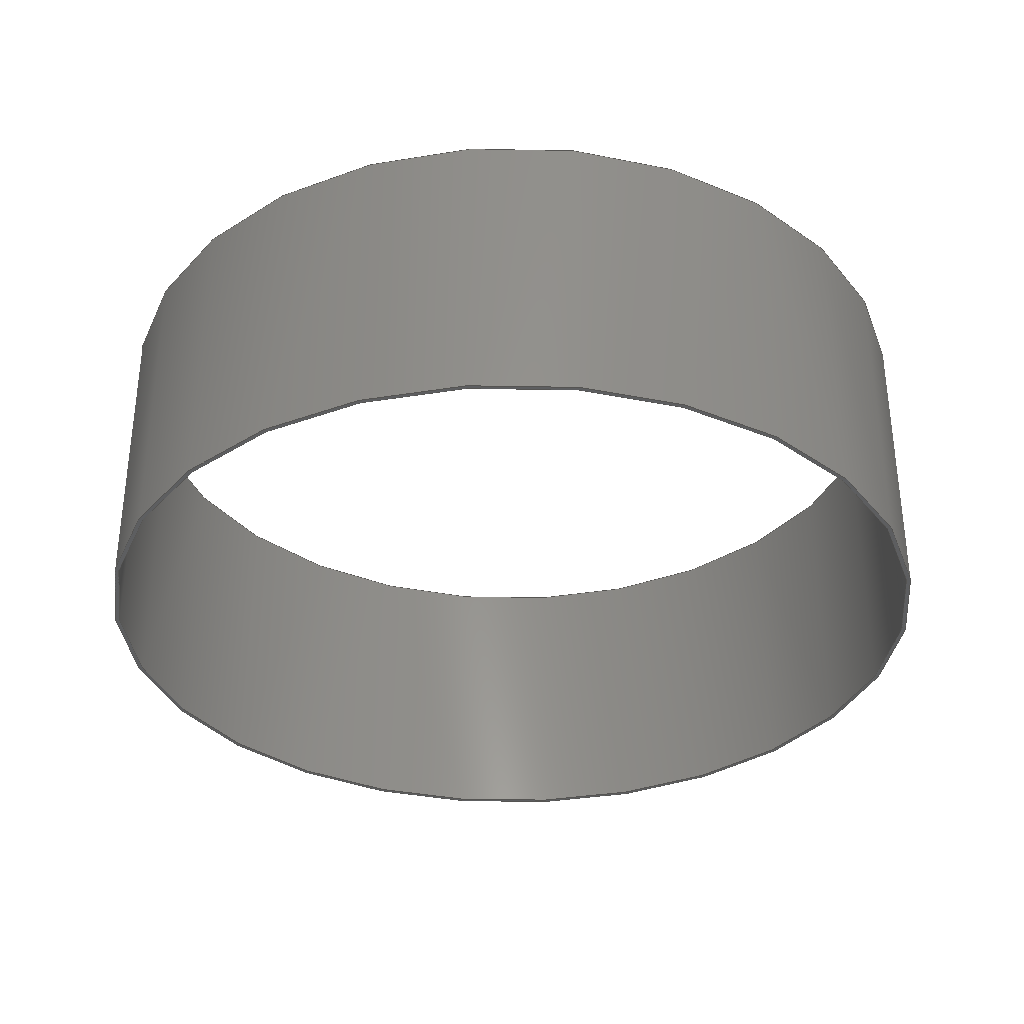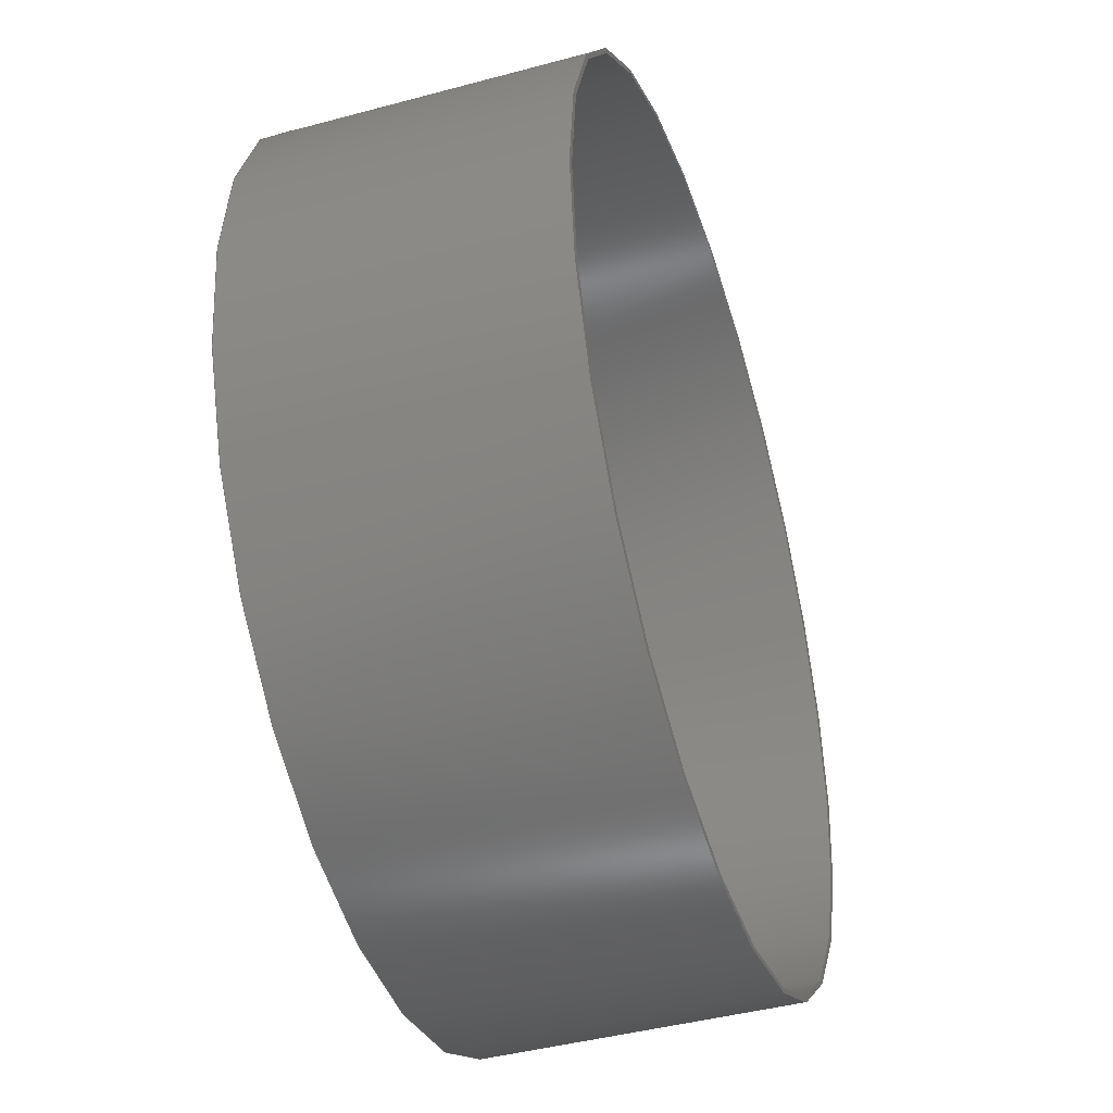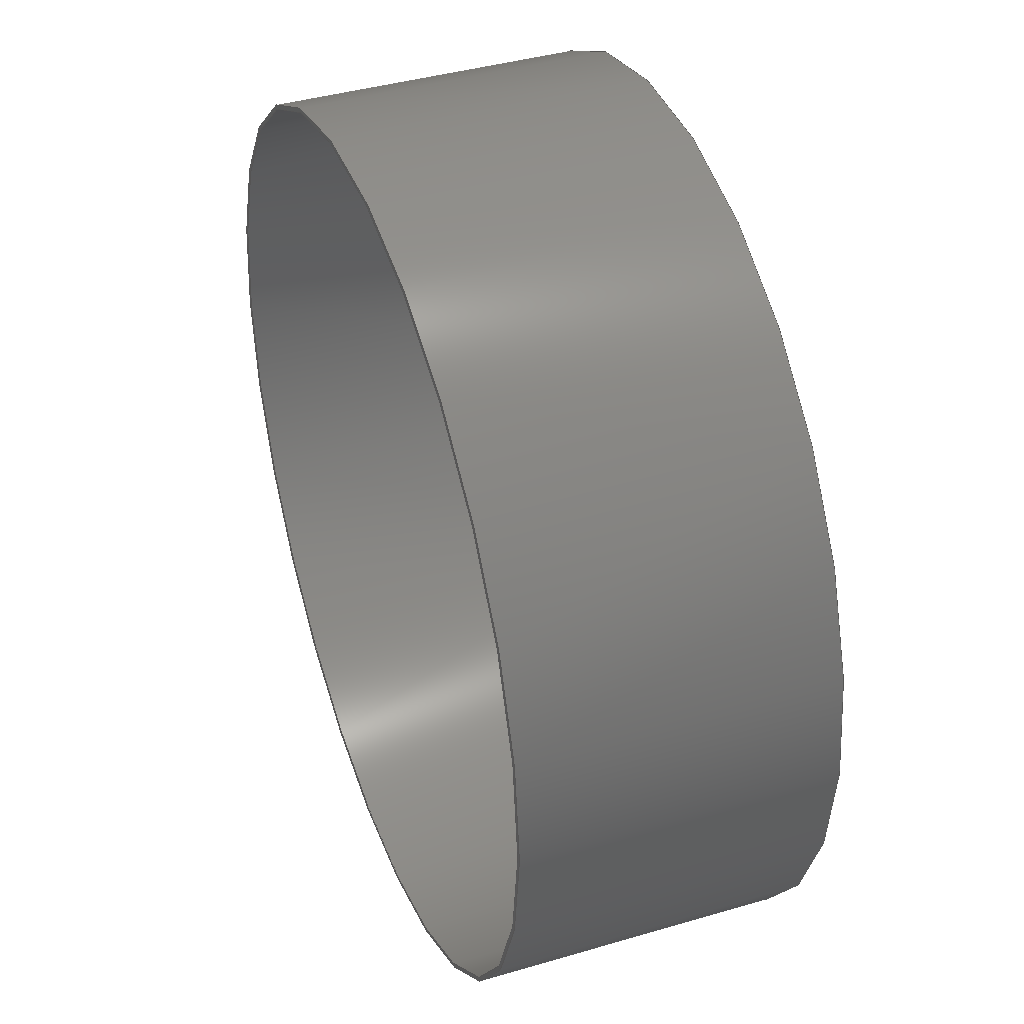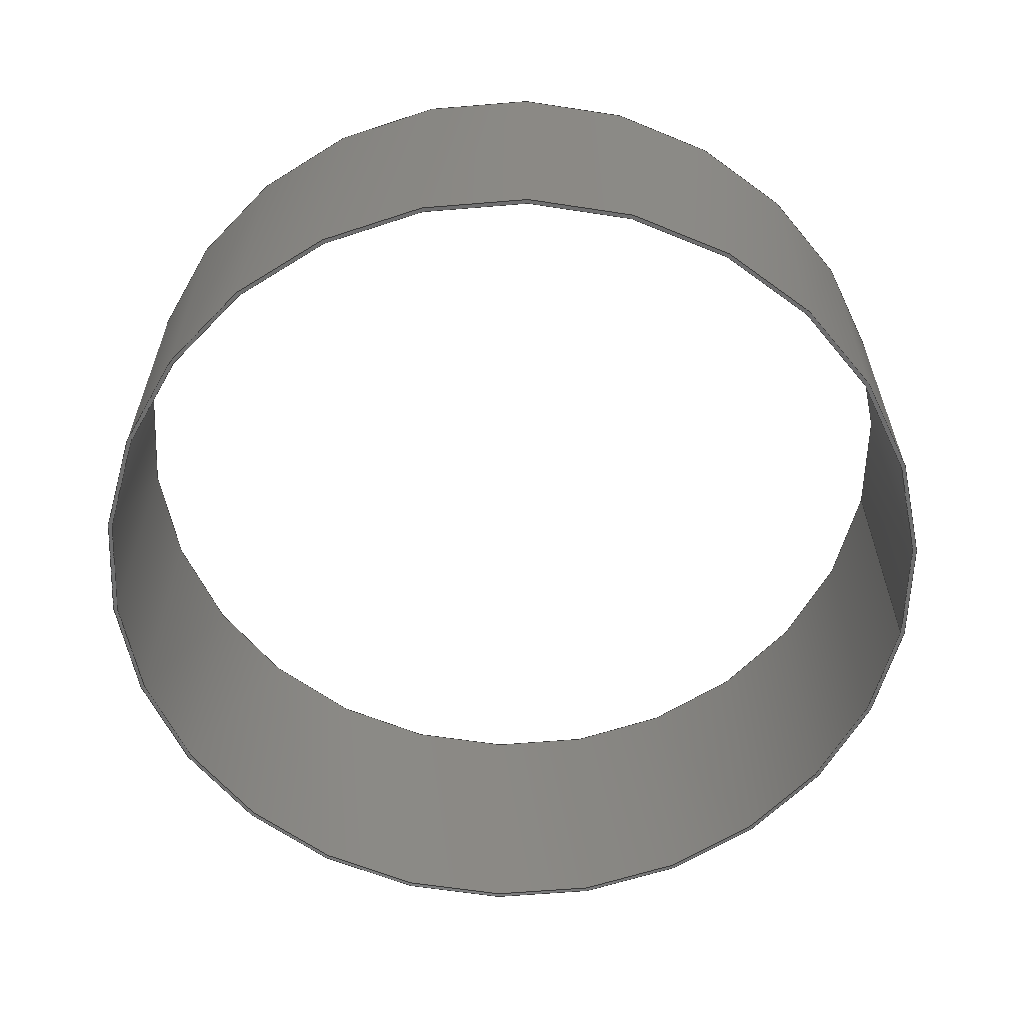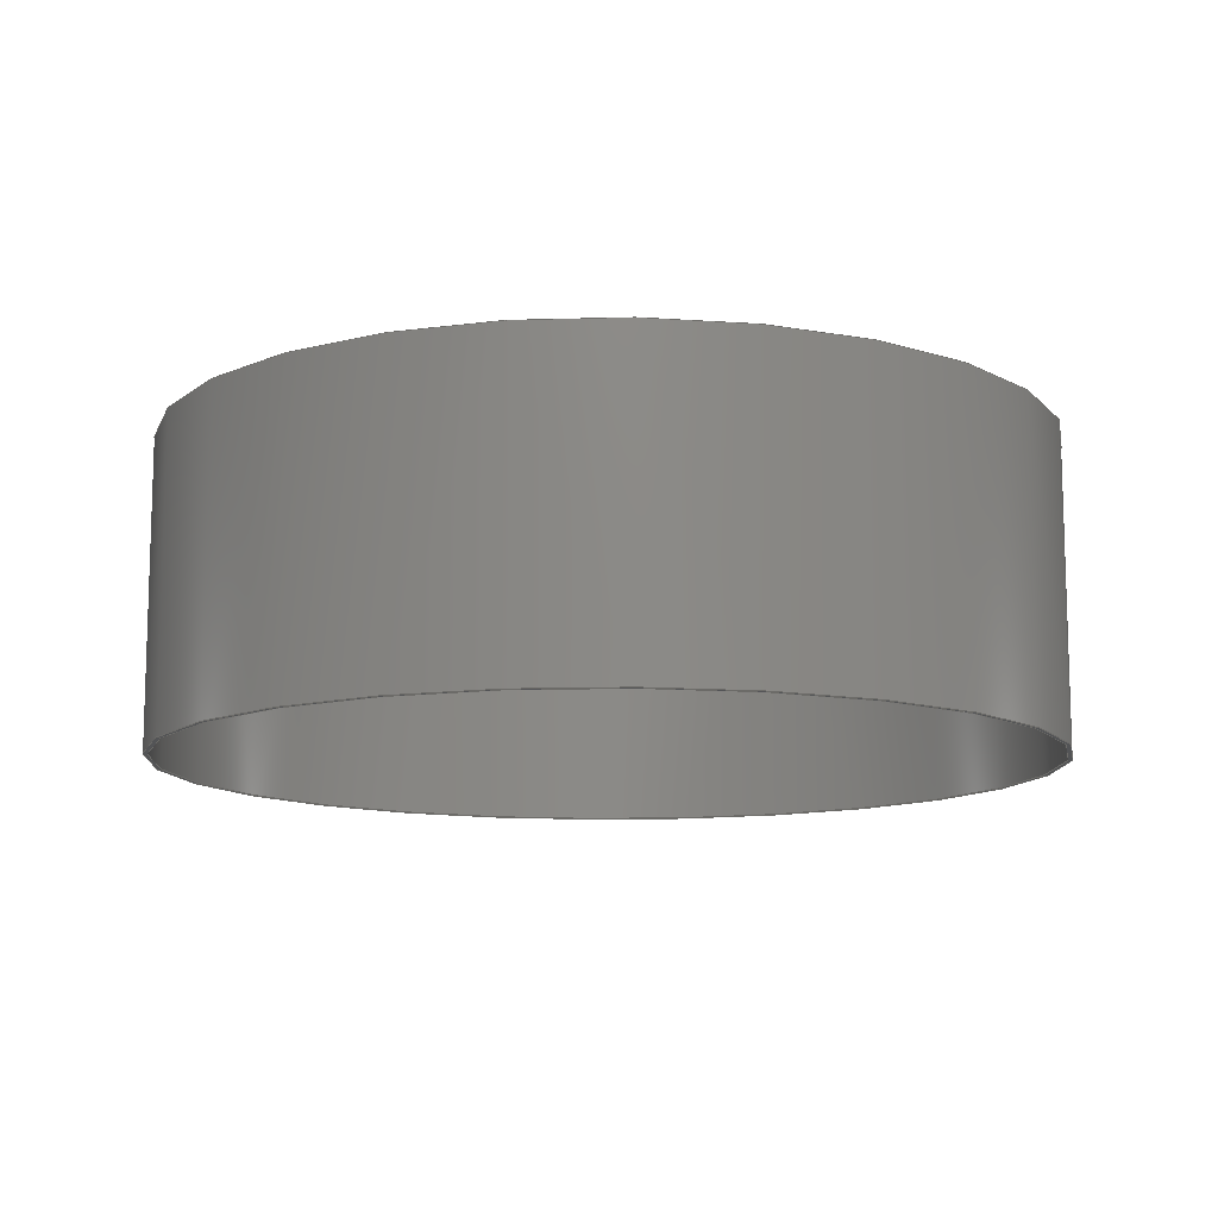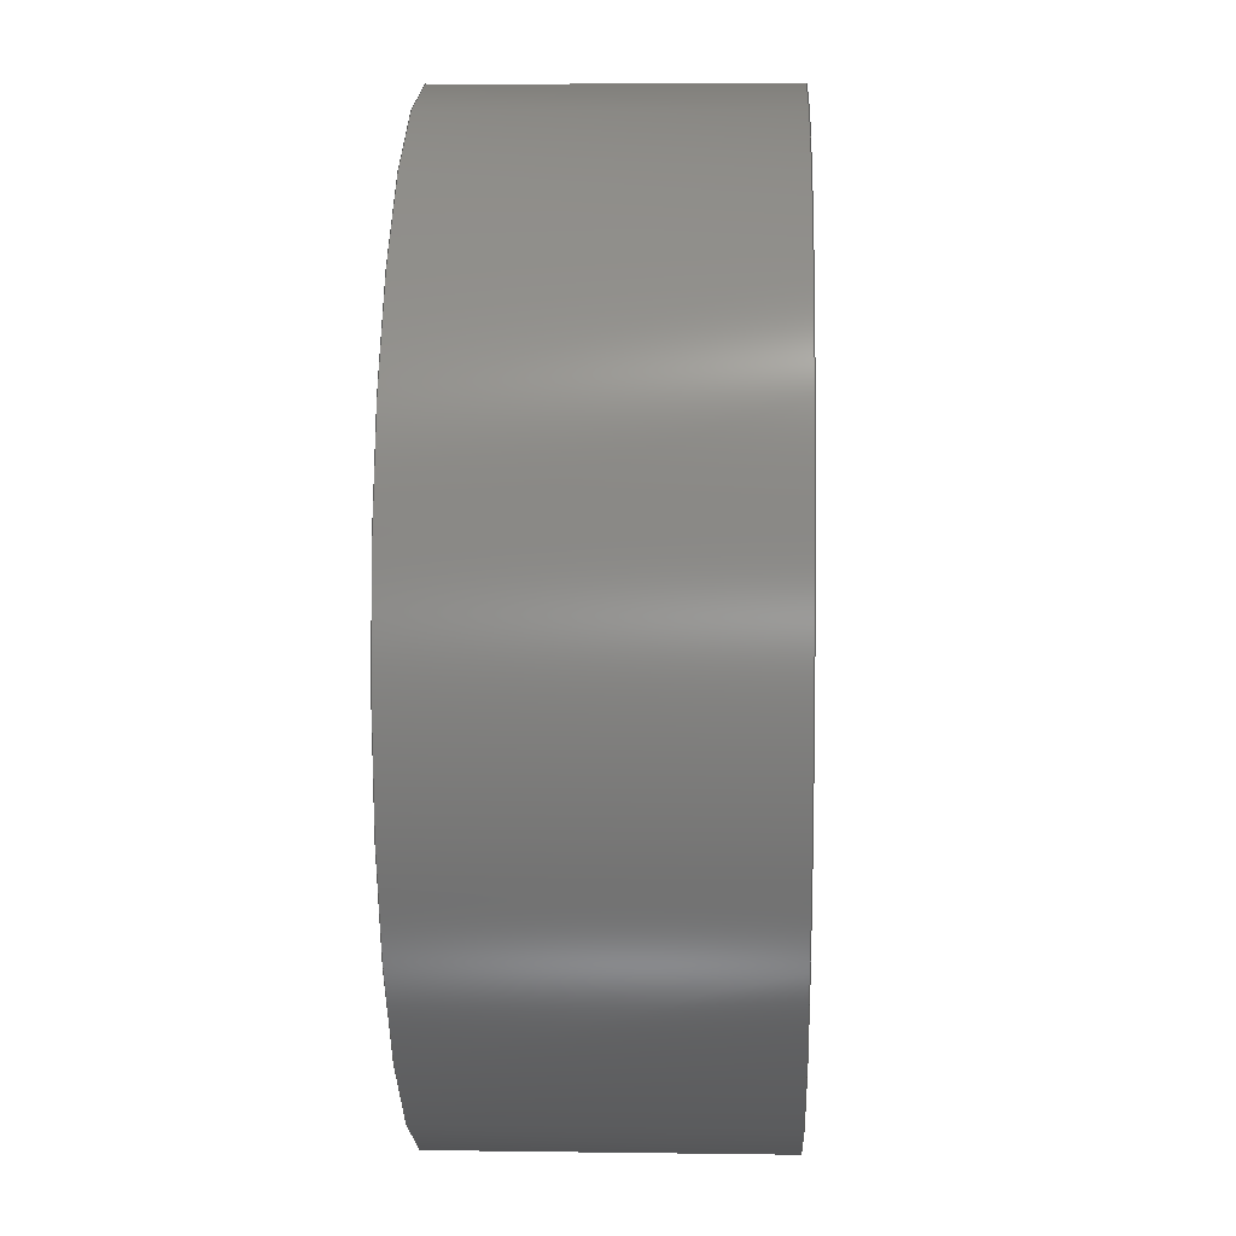
<metadata>
{"format":"step","ext":"stp","renderer":"f3d","projection":"perspective","resolution":1024,"background":"white","views":[{"elev":-34.1,"azim":-167.5,"up":"+Z"},{"elev":-43.0,"azim":-72.2,"up":"+Y"},{"elev":40.4,"azim":-109.9,"up":"+Y"},{"elev":-60.9,"azim":171.0,"up":"+Z"},{"elev":-11.5,"azim":-120.5,"up":"+Z"},{"elev":7.2,"azim":-87.7,"up":"+Y"}]}
</metadata>
<code>
ISO-10303-21;
DATA;
#1=(
LENGTH_UNIT()
NAMED_UNIT(*)
SI_UNIT(.MILLI.,.METRE.)
);
#2=LENGTH_MEASURE_WITH_UNIT(LENGTH_MEASURE(25.4),#1);
#3=DIMENSIONAL_EXPONENTS(1,0,0,0,0,0,0);
#4=(
CONVERSION_BASED_UNIT('INCH',#2)
LENGTH_UNIT()
NAMED_UNIT(#3)
);
#5=(
NAMED_UNIT(*)
PLANE_ANGLE_UNIT()
SI_UNIT($,.RADIAN.)
);
#6=PLANE_ANGLE_MEASURE_WITH_UNIT(PLANE_ANGLE_MEASURE(0.01745),#5);
#7=DIMENSIONAL_EXPONENTS(0,0,0,0,0,0,0);
#8=(
CONVERSION_BASED_UNIT('DEGREE',#6)
NAMED_UNIT(#7)
PLANE_ANGLE_UNIT()
);
#9=(
NAMED_UNIT(*)
SI_UNIT($,.STERADIAN.)
SOLID_ANGLE_UNIT()
);
#10=UNCERTAINTY_MEASURE_WITH_UNIT(LENGTH_MEASURE(7.874e-07),#4,
'DISTANCE_ACCURACY_VALUE','Maximum Tolerance applied to model');
#11=(
GEOMETRIC_REPRESENTATION_CONTEXT(3)
GLOBAL_UNCERTAINTY_ASSIGNED_CONTEXT((#10))
GLOBAL_UNIT_ASSIGNED_CONTEXT((#4,#8,#9))
REPRESENTATION_CONTEXT('827-7362-073','TOP_LEVEL_ASSEMBLY_PART')
);
#12=CARTESIAN_POINT('',(0,0,0));
#13=DIRECTION('',(0,0,1));
#14=DIRECTION('',(1,0,0));
#15=AXIS2_PLACEMENT_3D('',#12,#13,#14);
#16=CARTESIAN_POINT('',(0,0,0.035));
#17=DIRECTION('',(0,0,-1));
#18=DIRECTION('',(-1,0,0));
#19=AXIS2_PLACEMENT_3D('',#16,#17,#18);
#20=CIRCLE('',#19,0.05005);
#21=EDGE_CURVE('',#23,#23,#20,.T.);
#22=CARTESIAN_POINT('',(-0.05005,0,0.035));
#23=VERTEX_POINT('',#22);
#24=ORIENTED_EDGE('',*,*,#21,.T.);
#25=EDGE_LOOP('',(#24));
#26=FACE_BOUND('',#25,.T.);
#27=CARTESIAN_POINT('',(0,0,0.035));
#28=DIRECTION('',(0,0,-1));
#29=DIRECTION('',(-1,0,0));
#30=AXIS2_PLACEMENT_3D('',#27,#28,#29);
#31=CIRCLE('',#30,0.0505);
#32=EDGE_CURVE('',#34,#34,#31,.T.);
#33=CARTESIAN_POINT('',(-0.0505,0,0.035));
#34=VERTEX_POINT('',#33);
#35=ORIENTED_EDGE('',*,*,#32,.F.);
#36=EDGE_LOOP('',(#35));
#37=FACE_BOUND('',#36,.T.);
#38=CARTESIAN_POINT('',(0,0,0.035));
#39=DIRECTION('',(0,0,1));
#40=DIRECTION('',(1,0,0));
#41=AXIS2_PLACEMENT_3D('',#38,#39,#40);
#42=PLANE('',#41);
#43=ADVANCED_FACE('',(#26,#37),#42,.T.);
#44=CARTESIAN_POINT('',(0,0,0));
#45=DIRECTION('',(0,0,-1));
#46=DIRECTION('',(-1,0,0));
#47=AXIS2_PLACEMENT_3D('',#44,#45,#46);
#48=CIRCLE('',#47,0.05005);
#49=EDGE_CURVE('',#51,#51,#48,.T.);
#50=CARTESIAN_POINT('',(-0.05005,0,0));
#51=VERTEX_POINT('',#50);
#52=ORIENTED_EDGE('',*,*,#49,.F.);
#53=EDGE_LOOP('',(#52));
#54=FACE_BOUND('',#53,.T.);
#55=CARTESIAN_POINT('',(0,0,0));
#56=DIRECTION('',(0,0,1));
#57=DIRECTION('',(1,0,0));
#58=AXIS2_PLACEMENT_3D('',#55,#56,#57);
#59=CIRCLE('',#58,0.0505);
#60=EDGE_CURVE('',#62,#62,#59,.T.);
#61=CARTESIAN_POINT('',(0.0505,0,0));
#62=VERTEX_POINT('',#61);
#63=ORIENTED_EDGE('',*,*,#60,.F.);
#64=EDGE_LOOP('',(#63));
#65=FACE_BOUND('',#64,.T.);
#66=CARTESIAN_POINT('',(0,0,0));
#67=DIRECTION('',(0,0,-1));
#68=DIRECTION('',(-1,0,0));
#69=AXIS2_PLACEMENT_3D('',#66,#67,#68);
#70=PLANE('',#69);
#71=ADVANCED_FACE('',(#54,#65),#70,.T.);
#72=ORIENTED_EDGE('',*,*,#32,.T.);
#73=EDGE_LOOP('',(#72));
#74=FACE_BOUND('',#73,.T.);
#75=ORIENTED_EDGE('',*,*,#60,.T.);
#76=EDGE_LOOP('',(#75));
#77=FACE_BOUND('',#76,.T.);
#78=CARTESIAN_POINT('',(0,0,0));
#79=DIRECTION('',(0,0,1));
#80=DIRECTION('',(1,0,0));
#81=AXIS2_PLACEMENT_3D('',#78,#79,#80);
#82=CYLINDRICAL_SURFACE('',#81,0.0505);
#83=ADVANCED_FACE('',(#74,#77),#82,.T.);
#84=ORIENTED_EDGE('',*,*,#49,.T.);
#85=EDGE_LOOP('',(#84));
#86=FACE_BOUND('',#85,.T.);
#87=ORIENTED_EDGE('',*,*,#21,.F.);
#88=EDGE_LOOP('',(#87));
#89=FACE_BOUND('',#88,.T.);
#90=CARTESIAN_POINT('',(0,0,0.035));
#91=DIRECTION('',(0,0,-1));
#92=DIRECTION('',(-1,0,0));
#93=AXIS2_PLACEMENT_3D('',#90,#91,#92);
#94=CYLINDRICAL_SURFACE('',#93,0.05005);
#95=ADVANCED_FACE('',(#86,#89),#94,.F.);
#96=CLOSED_SHELL('',(#43,#71,#83,#95));
#97=MANIFOLD_SOLID_BREP('',#96);
#98=SHAPE_REPRESENTATION('rwhe54ca00mi-none',(#15),#11);
#99=APPLICATION_CONTEXT(' ');
#100=APPLICATION_PROTOCOL_DEFINITION('INTERNATIONAL STANDARD',
'config_control_design',1994,#99);
#101=MECHANICAL_CONTEXT(' ',#99,'mechanical');
#102=PRODUCT_CATEGORY('part',' ');
#103=PRODUCT_CATEGORY(' ','');
#104=PRODUCT_CATEGORY_RELATIONSHIP(' ',' ',#102,#103);
#105=PRODUCT('rwhe54ca00mi',' ',' ',(#101));
#106=PRODUCT_RELATED_PRODUCT_CATEGORY('detail','',(#105));
#107=PRODUCT_CATEGORY_RELATIONSHIP('','',#103,#106);
#108=PRODUCT_DEFINITION_FORMATION_WITH_SPECIFIED_SOURCE(' ',' ',#105,.NOT_KNOWN.);
#109=DESIGN_CONTEXT('',#99,'design');
#110=PRODUCT_DEFINITION(' ','',#108,#109);
#111=PRODUCT_DEFINITION_SHAPE('','',#110);
#112=SHAPE_DEFINITION_REPRESENTATION(#111,#98);
#113=PERSON(' ',' ',' ',(' '),$,$);
#114=ORGANIZATION($,' ',' ');
#115=PERSON_AND_ORGANIZATION(#113,#114);
#116=PERSON_AND_ORGANIZATION_ROLE('creator');
#117=CC_DESIGN_PERSON_AND_ORGANIZATION_ASSIGNMENT(#115,#116,(#110,#108));
#118=ORGANIZATION($,' ',' ');
#119=PERSON_AND_ORGANIZATION(#113,#118);
#120=PERSON_AND_ORGANIZATION_ROLE('design_owner');
#121=CC_DESIGN_PERSON_AND_ORGANIZATION_ASSIGNMENT(#119,#120,(#105));
#122=ORGANIZATION($,' ',' ');
#123=PERSON_AND_ORGANIZATION(#113,#122);
#124=PERSON_AND_ORGANIZATION_ROLE('design_supplier');
#125=CC_DESIGN_PERSON_AND_ORGANIZATION_ASSIGNMENT(#123,#124,(#108));
#126=CALENDAR_DATE(0,1,1);
#127=COORDINATED_UNIVERSAL_TIME_OFFSET(0,0,.BEHIND.);
#128=LOCAL_TIME(0,0,0,#127);
#129=DATE_AND_TIME(#126,#128);
#130=DATE_TIME_ROLE('creation_date');
#131=CC_DESIGN_DATE_AND_TIME_ASSIGNMENT(#129,#130,(#110));
#132=SECURITY_CLASSIFICATION_LEVEL('confidential');
#133=SECURITY_CLASSIFICATION(' ',' ',#132);
#134=CC_DESIGN_SECURITY_CLASSIFICATION(#133,(#108));
#135=ORGANIZATION($,' ',' ');
#136=PERSON_AND_ORGANIZATION(#113,#135);
#137=PERSON_AND_ORGANIZATION_ROLE('classification_officer');
#138=CC_DESIGN_PERSON_AND_ORGANIZATION_ASSIGNMENT(#136,#137,(#133));
#139=CALENDAR_DATE(0,1,1);
#140=COORDINATED_UNIVERSAL_TIME_OFFSET(0,0,.BEHIND.);
#141=LOCAL_TIME(0,0,0,#140);
#142=DATE_AND_TIME(#139,#141);
#143=DATE_TIME_ROLE('classification_date');
#144=CC_DESIGN_DATE_AND_TIME_ASSIGNMENT(#142,#143,(#133));
#145=ORGANIZATION($,' ',' ');
#146=PERSON_AND_ORGANIZATION(#113,#145);
#147=APPROVAL_STATUS('not_yet_approved');
#148=APPROVAL(#147,' ');
#149=CALENDAR_DATE(0,1,1);
#150=COORDINATED_UNIVERSAL_TIME_OFFSET(0,0,.BEHIND.);
#151=LOCAL_TIME(0,0,0,#150);
#152=DATE_AND_TIME(#149,#151);
#153=APPROVAL_DATE_TIME(#152,#148);
#154=APPROVAL_ROLE('APPROVER');
#155=APPROVAL_PERSON_ORGANIZATION(#146,#148,#154);
#156=CC_DESIGN_APPROVAL(#148,(#110));
#157=ORGANIZATION($,' ',' ');
#158=PERSON_AND_ORGANIZATION(#113,#157);
#159=APPROVAL_STATUS('not_yet_approved');
#160=APPROVAL(#159,' ');
#161=CALENDAR_DATE(0,1,1);
#162=COORDINATED_UNIVERSAL_TIME_OFFSET(0,0,.BEHIND.);
#163=LOCAL_TIME(0,0,0,#162);
#164=DATE_AND_TIME(#161,#163);
#165=APPROVAL_DATE_TIME(#164,#160);
#166=APPROVAL_ROLE('APPROVER');
#167=APPROVAL_PERSON_ORGANIZATION(#158,#160,#166);
#168=CC_DESIGN_APPROVAL(#160,(#108));
#169=ORGANIZATION($,' ',' ');
#170=PERSON_AND_ORGANIZATION(#113,#169);
#171=APPROVAL_STATUS('not_yet_approved');
#172=APPROVAL(#171,' ');
#173=CALENDAR_DATE(0,1,1);
#174=COORDINATED_UNIVERSAL_TIME_OFFSET(0,0,.BEHIND.);
#175=LOCAL_TIME(0,0,0,#174);
#176=DATE_AND_TIME(#173,#175);
#177=APPROVAL_DATE_TIME(#176,#172);
#178=APPROVAL_ROLE('APPROVER');
#179=APPROVAL_PERSON_ORGANIZATION(#170,#172,#178);
#180=CC_DESIGN_APPROVAL(#172,(#133));
#181=ADVANCED_BREP_SHAPE_REPRESENTATION('rwhe54ca00mi-none',(#97),#11);
#182=SHAPE_REPRESENTATION_RELATIONSHIP('none',
'relationship between rwhe54ca00mi-none and rwhe54ca00mi-none',#98,#181);
ENDSEC;
END-ISO-10303-21;

</code>
